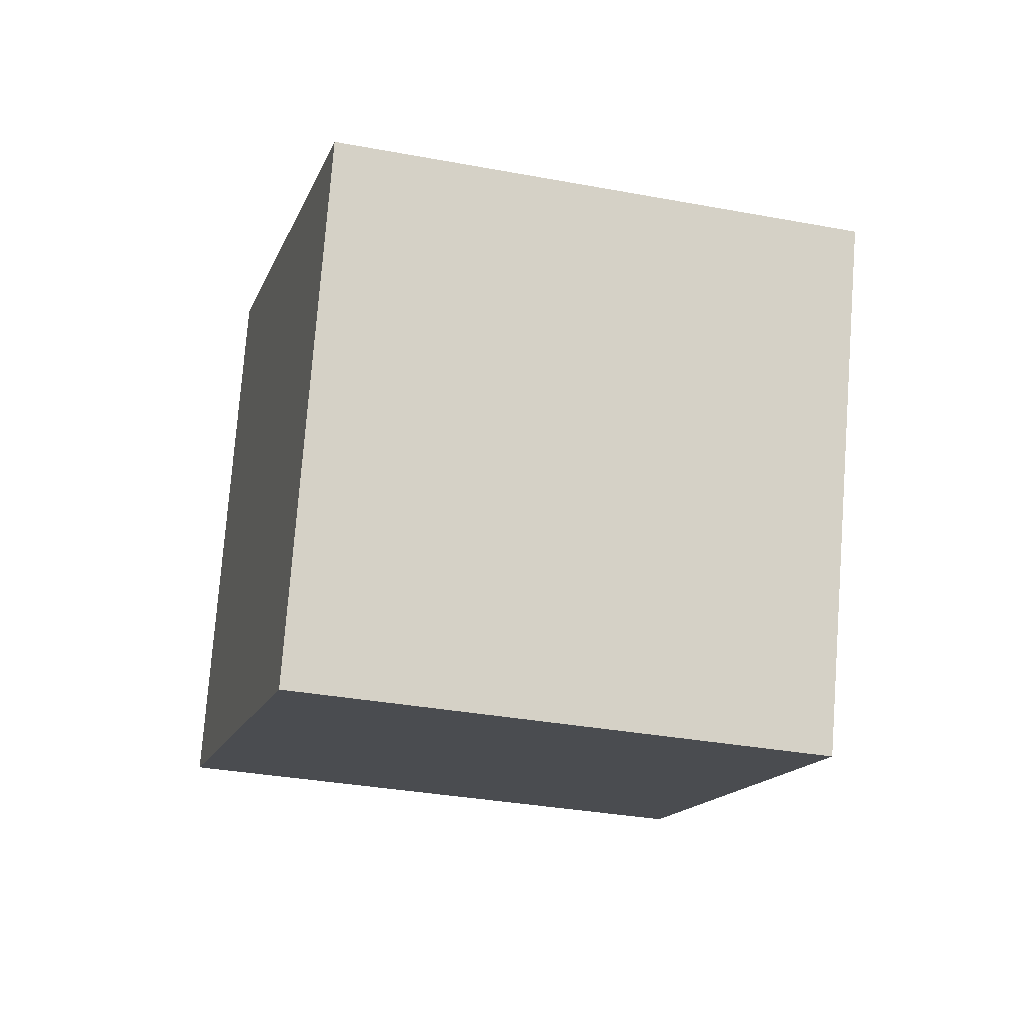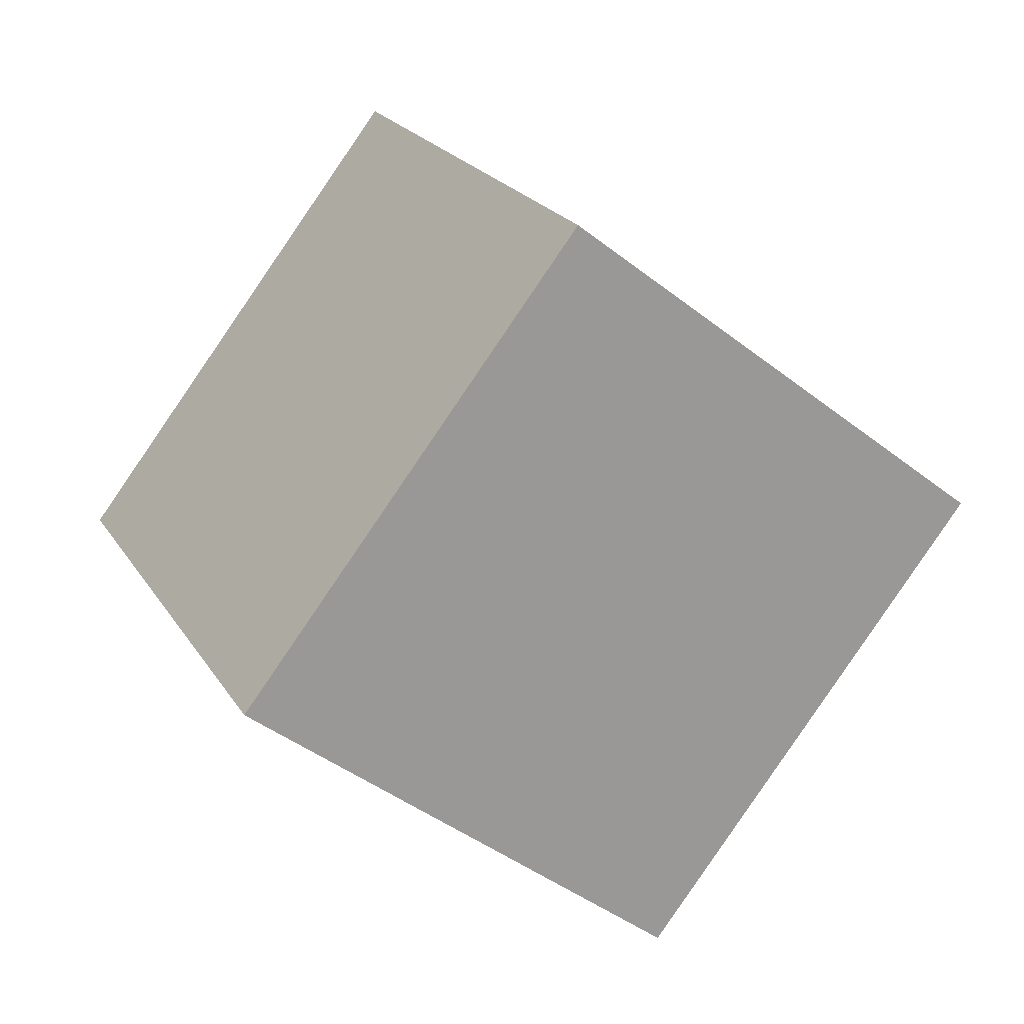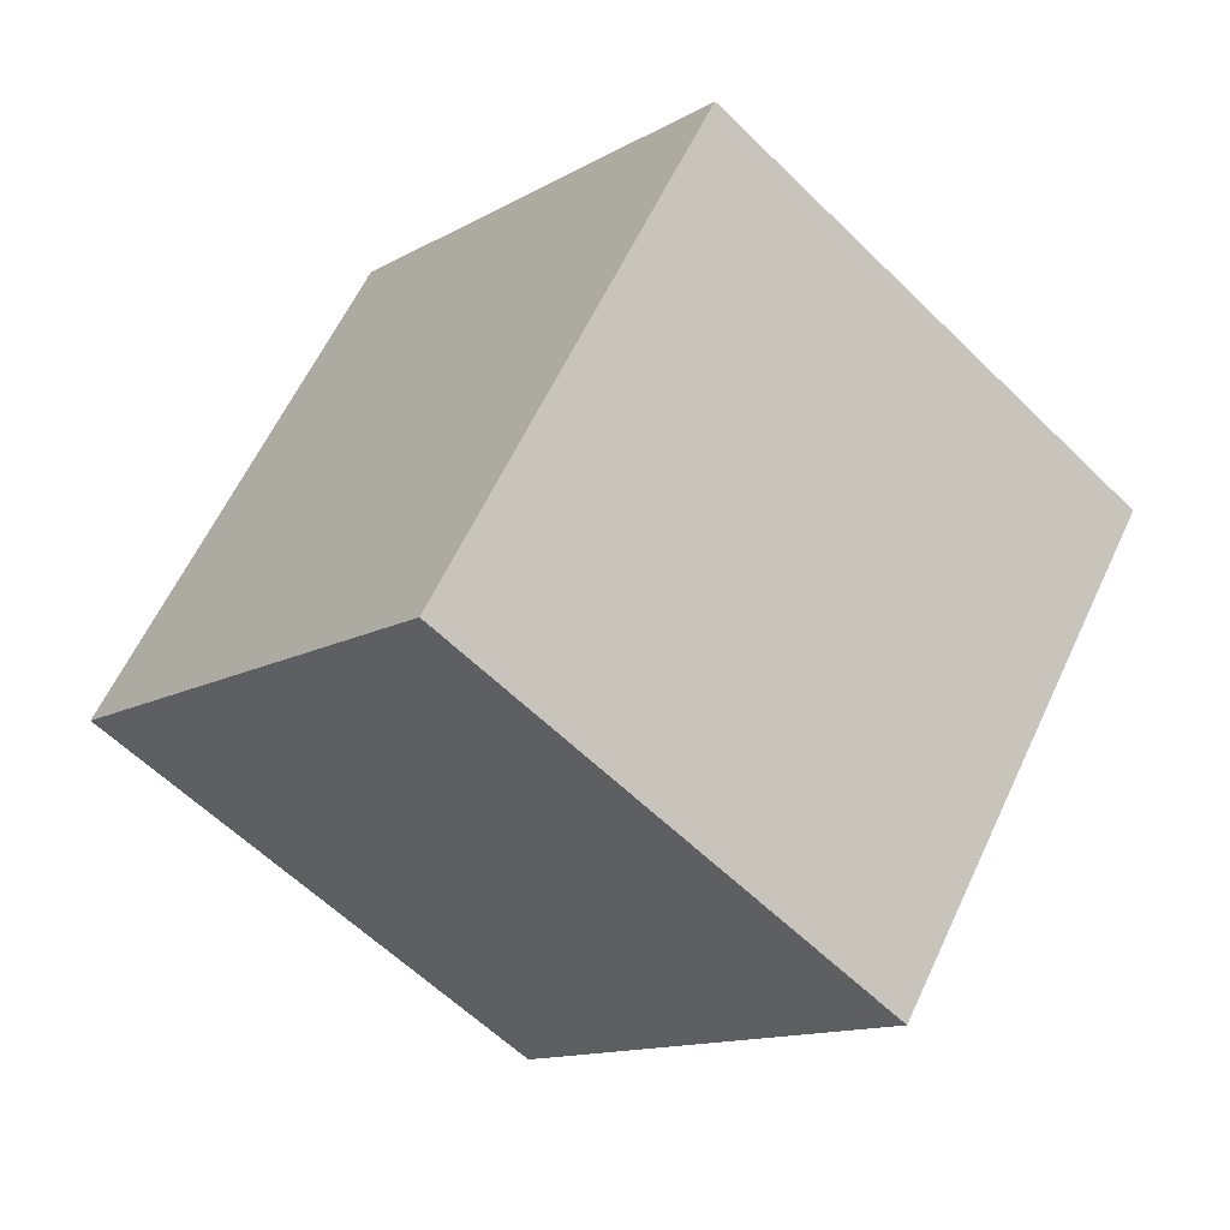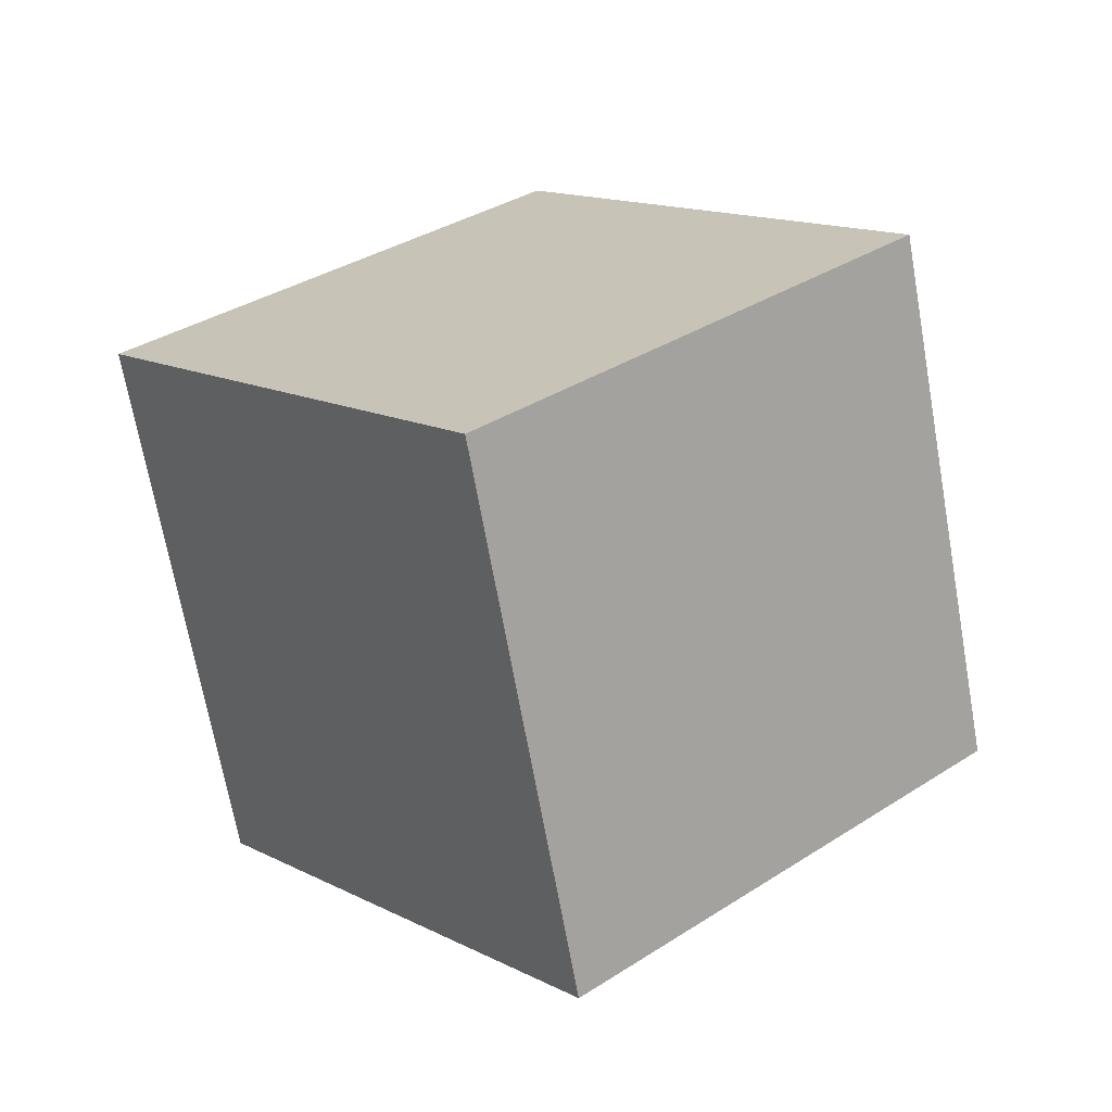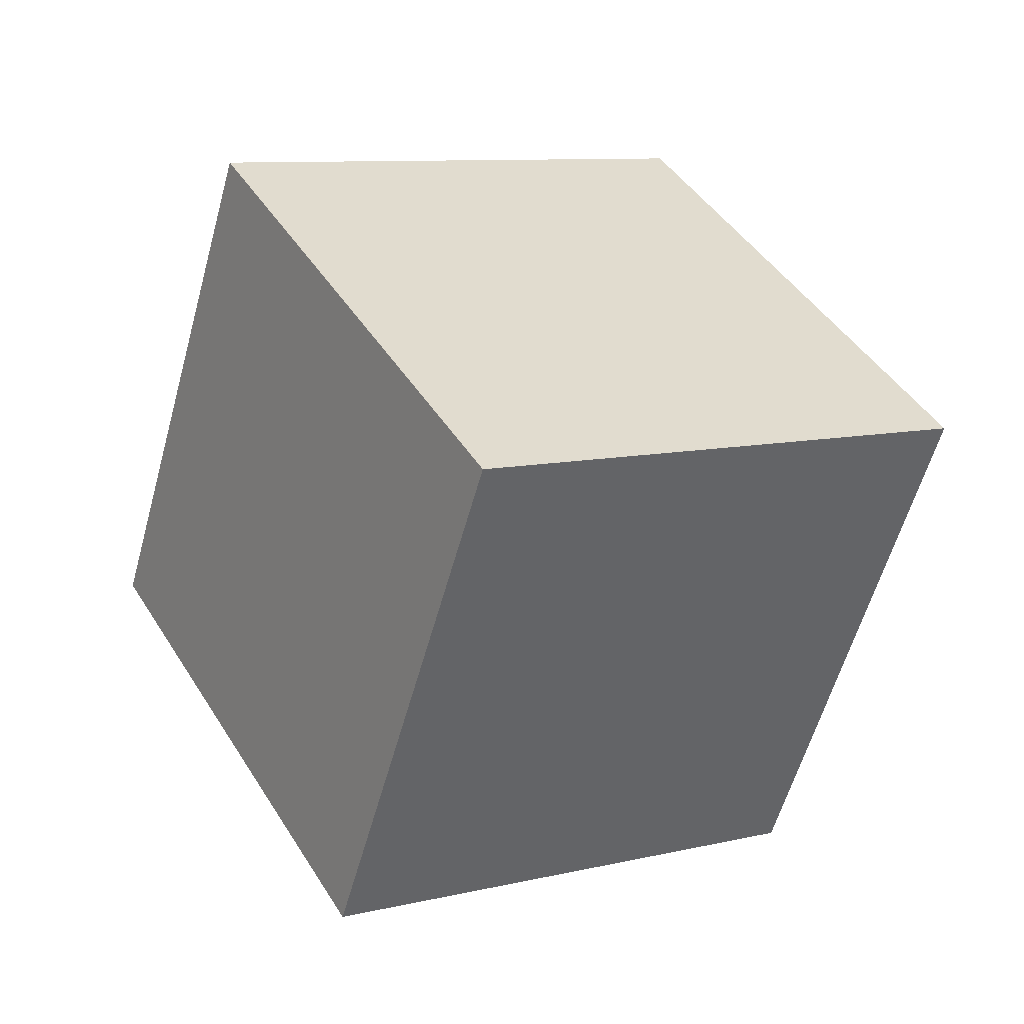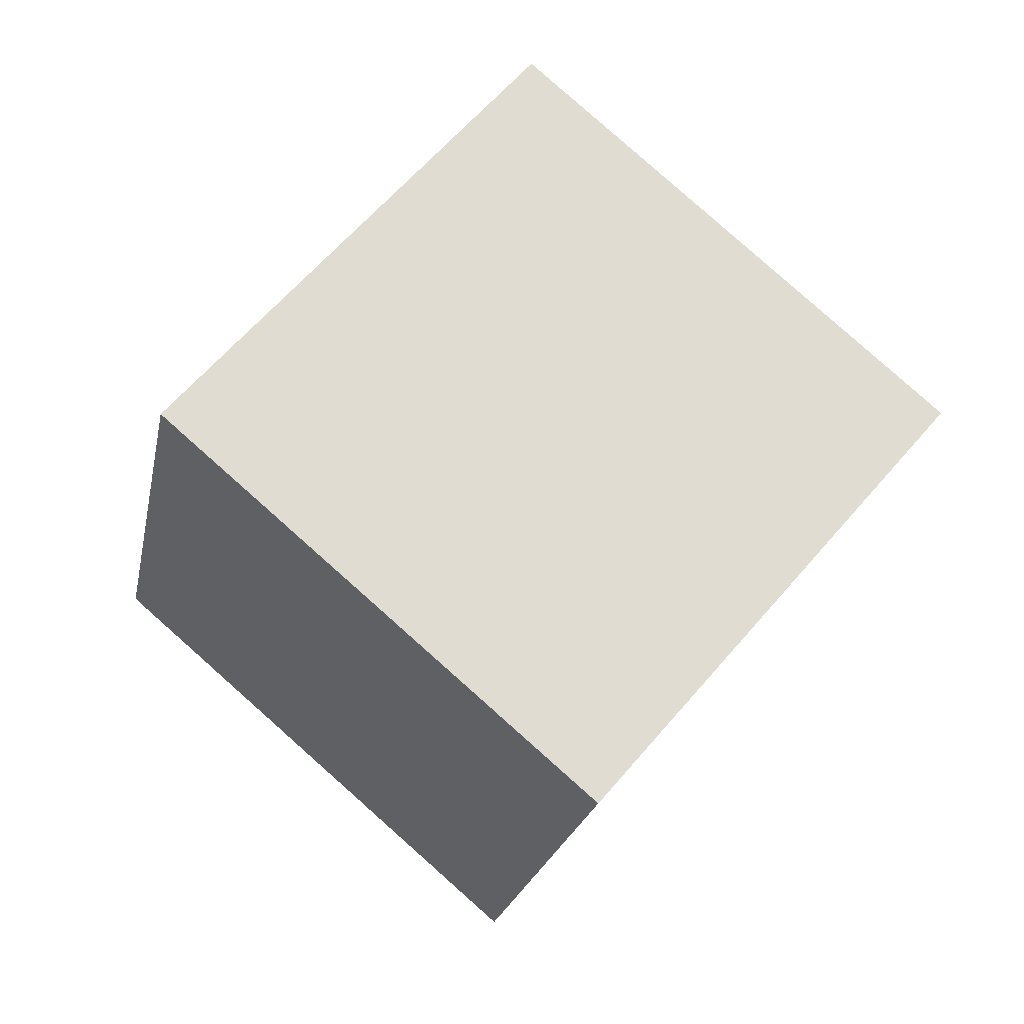
<metadata>
{"format":"obj","ext":"obj","renderer":"f3d","projection":"perspective","resolution":1024,"background":"white","views":[{"elev":76.8,"azim":-127.3,"up":"+Y"},{"elev":33.7,"azim":165.4,"up":"+Z"},{"elev":-74.2,"azim":54.1,"up":"+Z"},{"elev":11.3,"azim":8.2,"up":"+Y"},{"elev":-13.2,"azim":67.4,"up":"+Z"},{"elev":-8.7,"azim":178.0,"up":"+Z"}]}
</metadata>
<code>
v 4.133 -1.937 -12.25
v -2.351 -4.449 -5.068
v 2.662 7.739 -10.2
v -3.822 5.226 -3.013
v 11.6 -2.212 -5.611
v 5.119 -4.724 1.576
v 10.13 7.464 -3.556
v 3.647 4.952 3.63
f 2 4 1
f 5 2 1
f 1 4 3
f 3 5 1
f 2 8 4
f 6 2 5
f 6 8 2
f 4 8 3
f 7 5 3
f 3 8 7
f 7 6 5
f 8 6 7

</code>
